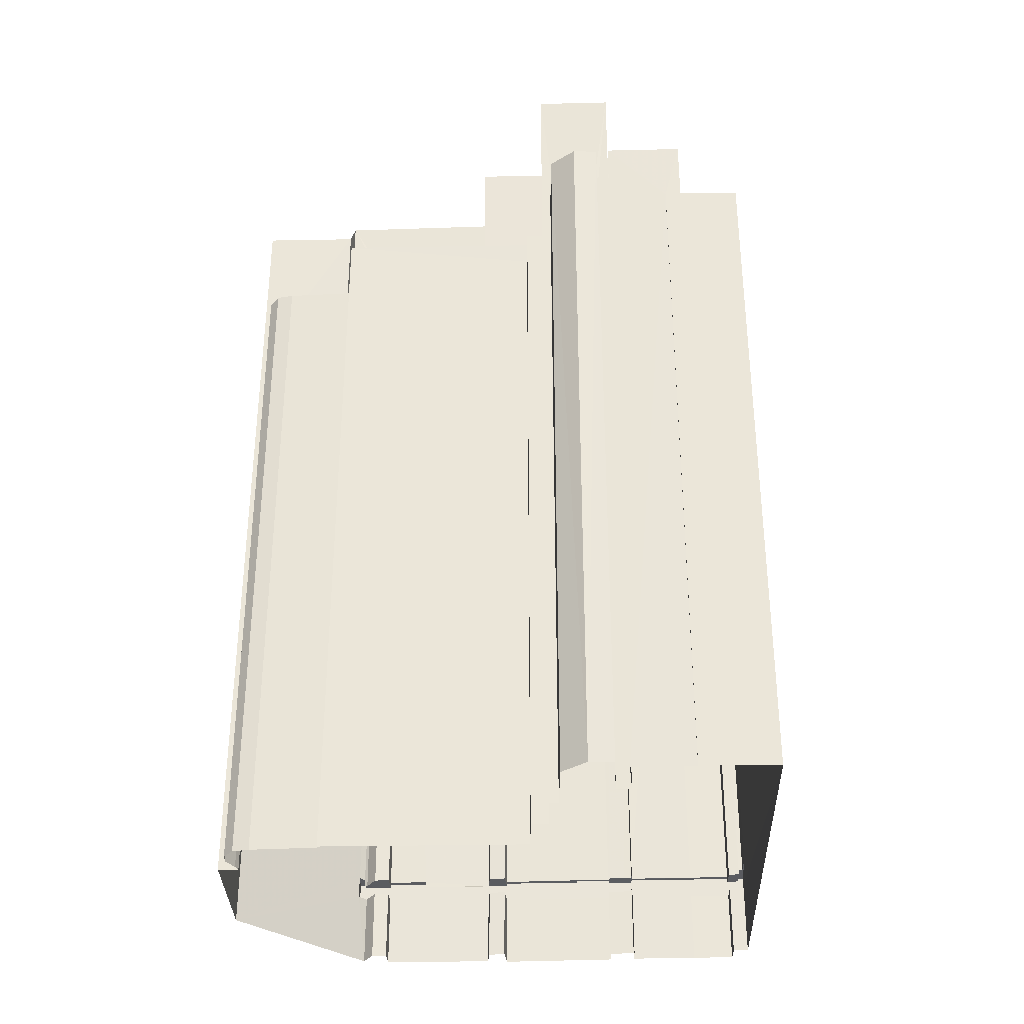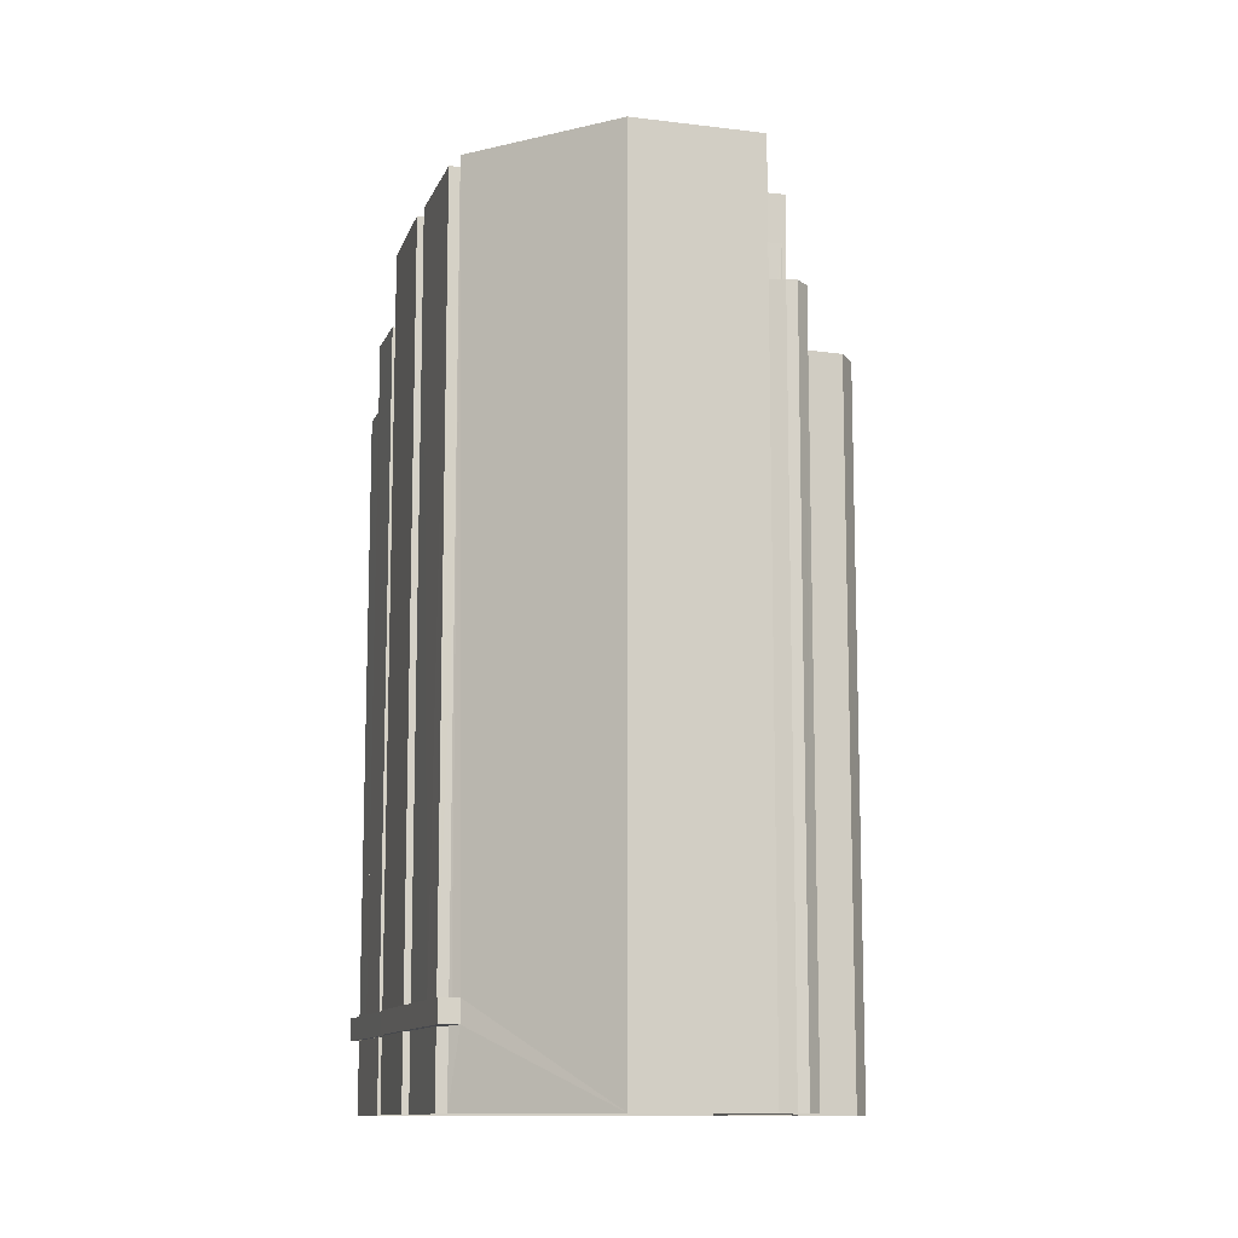
<metadata>
{"format":"obj","ext":"obj","renderer":"f3d","projection":"perspective","resolution":1024,"background":"white","views":[{"elev":-34.2,"azim":-76.4,"up":"+Z"},{"elev":-11.6,"azim":175.6,"up":"+Z"}]}
</metadata>
<code>
v 1.241e+05 7.848e+05 21.07
v 1.241e+05 7.848e+05 21.07
v 1.241e+05 7.848e+05 21.07
v 1.241e+05 7.848e+05 21.07
v 1.241e+05 7.848e+05 21.07
v 1.241e+05 7.848e+05 21.07
v 1.241e+05 7.848e+05 21.07
v 1.241e+05 7.848e+05 21.07
v 1.241e+05 7.848e+05 21.07
v 1.241e+05 7.848e+05 21.07
v 1.241e+05 7.848e+05 21.07
v 1.241e+05 7.848e+05 21.07
v 1.241e+05 7.848e+05 21.07
v 1.241e+05 7.848e+05 21.07
v 1.241e+05 7.848e+05 21.07
v 1.241e+05 7.848e+05 21.07
v 1.241e+05 7.848e+05 21.07
v 1.241e+05 7.848e+05 21.07
v 1.241e+05 7.848e+05 21.07
v 1.241e+05 7.848e+05 21.07
v 1.241e+05 7.848e+05 21.07
v 1.241e+05 7.848e+05 21.07
v 1.241e+05 7.848e+05 21.07
v 1.241e+05 7.848e+05 21.07
v 1.241e+05 7.848e+05 21.07
v 1.241e+05 7.848e+05 21.07
v 1.241e+05 7.848e+05 21.07
v 1.241e+05 7.848e+05 21.07
v 1.241e+05 7.848e+05 21.07
v 1.241e+05 7.848e+05 21.07
v 1.241e+05 7.848e+05 21.07
v 1.241e+05 7.848e+05 21.07
v 1.241e+05 7.848e+05 21.07
v 1.241e+05 7.848e+05 21.07
v 1.241e+05 7.848e+05 21.07
v 1.241e+05 7.848e+05 21.07
v 1.241e+05 7.848e+05 21.07
v 1.241e+05 7.848e+05 21.07
v 1.241e+05 7.848e+05 21.07
v 1.241e+05 7.848e+05 21.07
v 1.241e+05 7.848e+05 21.07
v 1.241e+05 7.848e+05 21.07
v 1.241e+05 7.848e+05 21.07
v 1.241e+05 7.848e+05 24.36
v 1.241e+05 7.848e+05 24.35
v 1.241e+05 7.848e+05 24.36
v 1.241e+05 7.848e+05 24.36
v 1.241e+05 7.848e+05 24.36
v 1.241e+05 7.848e+05 24.36
v 1.241e+05 7.848e+05 24.36
v 1.241e+05 7.848e+05 24.35
v 1.241e+05 7.848e+05 24.35
v 1.241e+05 7.848e+05 24.36
v 1.241e+05 7.848e+05 24.36
v 1.241e+05 7.848e+05 24.36
v 1.241e+05 7.848e+05 24.36
v 1.241e+05 7.848e+05 24.36
v 1.241e+05 7.848e+05 24.36
v 1.241e+05 7.848e+05 24.36
v 1.241e+05 7.848e+05 24.36
v 1.241e+05 7.848e+05 24.36
v 1.241e+05 7.848e+05 24.36
v 1.241e+05 7.848e+05 24.36
v 1.241e+05 7.848e+05 24.36
v 1.241e+05 7.848e+05 24.36
v 1.241e+05 7.848e+05 24.36
v 1.241e+05 7.848e+05 24.36
v 1.241e+05 7.848e+05 24.36
v 1.241e+05 7.848e+05 24.36
v 1.241e+05 7.848e+05 55.22
v 1.241e+05 7.848e+05 55.22
v 1.241e+05 7.848e+05 55.22
v 1.241e+05 7.848e+05 55.22
v 1.241e+05 7.848e+05 56.42
v 1.241e+05 7.848e+05 56.42
v 1.241e+05 7.848e+05 56.42
v 1.241e+05 7.848e+05 56.42
v 1.241e+05 7.848e+05 53.05
v 1.241e+05 7.848e+05 53.05
v 1.241e+05 7.848e+05 53.05
v 1.241e+05 7.848e+05 53.05
v 1.241e+05 7.848e+05 53.05
v 1.241e+05 7.848e+05 53.05
v 1.241e+05 7.848e+05 53.05
v 1.241e+05 7.848e+05 53.05
v 1.241e+05 7.848e+05 53.05
v 1.241e+05 7.848e+05 53.05
v 1.241e+05 7.848e+05 53.05
v 1.241e+05 7.848e+05 53.05
v 1.241e+05 7.848e+05 53.05
v 1.241e+05 7.848e+05 53.3
v 1.241e+05 7.848e+05 53.3
v 1.241e+05 7.848e+05 53.3
v 1.241e+05 7.848e+05 53.3
v 1.241e+05 7.848e+05 53.3
v 1.241e+05 7.848e+05 53.3
v 1.241e+05 7.848e+05 53.3
v 1.241e+05 7.848e+05 53.3
v 1.241e+05 7.848e+05 53.3
v 1.241e+05 7.848e+05 53.3
v 1.241e+05 7.848e+05 53.3
v 1.241e+05 7.848e+05 53.3
v 1.241e+05 7.848e+05 53.3
v 1.241e+05 7.848e+05 53.3
v 1.241e+05 7.848e+05 53.3
v 1.241e+05 7.848e+05 53.3
v 1.241e+05 7.848e+05 53.3
v 1.241e+05 7.848e+05 55.65
v 1.241e+05 7.848e+05 55.65
v 1.241e+05 7.848e+05 55.65
v 1.241e+05 7.848e+05 55.65
v 1.241e+05 7.848e+05 55.65
v 1.241e+05 7.848e+05 55.65
v 1.241e+05 7.848e+05 55.9
v 1.241e+05 7.848e+05 55.9
v 1.241e+05 7.848e+05 55.9
v 1.241e+05 7.848e+05 55.9
v 1.241e+05 7.848e+05 62.92
v 1.241e+05 7.848e+05 62.92
v 1.241e+05 7.848e+05 62.92
v 1.241e+05 7.848e+05 62.92
v 1.241e+05 7.848e+05 62.92
v 1.241e+05 7.848e+05 62.92
v 1.241e+05 7.848e+05 62.92
v 1.241e+05 7.848e+05 62.92
v 1.241e+05 7.848e+05 62.67
v 1.241e+05 7.848e+05 62.67
v 1.241e+05 7.848e+05 62.67
v 1.241e+05 7.848e+05 62.67
v 1.241e+05 7.848e+05 62.67
v 1.241e+05 7.848e+05 55.4
v 1.241e+05 7.848e+05 55.4
v 1.241e+05 7.848e+05 55.4
v 1.241e+05 7.848e+05 55.4
v 1.241e+05 7.848e+05 55.4
v 1.241e+05 7.848e+05 55.4
v 1.241e+05 7.848e+05 55.65
v 1.241e+05 7.848e+05 55.65
v 1.241e+05 7.848e+05 55.65
v 1.241e+05 7.848e+05 55.65
v 1.241e+05 7.848e+05 55.65
v 1.241e+05 7.848e+05 55.65
v 1.241e+05 7.848e+05 55.65
v 1.241e+05 7.848e+05 55.65
v 1.241e+05 7.848e+05 55.65
v 1.241e+05 7.848e+05 55.65
v 1.241e+05 7.848e+05 55.65
v 1.241e+05 7.848e+05 55.91
v 1.241e+05 7.848e+05 55.91
v 1.241e+05 7.848e+05 55.91
v 1.241e+05 7.848e+05 55.91
v 1.241e+05 7.848e+05 55.91
v 1.241e+05 7.848e+05 55.9
v 1.241e+05 7.848e+05 55.9
v 1.241e+05 7.848e+05 55.9
v 1.241e+05 7.848e+05 55.9
v 1.241e+05 7.848e+05 55.9
v 1.241e+05 7.848e+05 55.9
v 1.241e+05 7.848e+05 55.9
v 1.241e+05 7.848e+05 55.9
v 1.241e+05 7.848e+05 55.91
v 1.241e+05 7.848e+05 56.15
v 1.241e+05 7.848e+05 56.15
v 1.241e+05 7.848e+05 56.15
v 1.241e+05 7.848e+05 56.16
v 1.241e+05 7.848e+05 56.16
v 1.241e+05 7.848e+05 56.16
v 1.241e+05 7.848e+05 56.16
v 1.241e+05 7.848e+05 56.16
v 1.241e+05 7.848e+05 56.16
v 1.241e+05 7.848e+05 56.16
v 1.241e+05 7.848e+05 56.15
v 1.241e+05 7.848e+05 56.15
v 1.241e+05 7.848e+05 56.15
v 1.241e+05 7.848e+05 56.15
v 1.241e+05 7.848e+05 56.15
v 1.241e+05 7.848e+05 56.16
v 1.241e+05 7.848e+05 56.15
v 1.241e+05 7.848e+05 56.15
v 1.241e+05 7.848e+05 25.11
v 1.241e+05 7.848e+05 25.11
v 1.241e+05 7.848e+05 25.11
v 1.241e+05 7.848e+05 25.11
v 1.241e+05 7.848e+05 25.11
v 1.241e+05 7.848e+05 25.36
v 1.241e+05 7.848e+05 25.36
v 1.241e+05 7.848e+05 25.35
v 1.241e+05 7.848e+05 25.36
v 1.241e+05 7.848e+05 25.36
v 1.241e+05 7.848e+05 25.36
v 1.241e+05 7.848e+05 25.36
v 1.241e+05 7.848e+05 25.36
v 1.241e+05 7.848e+05 25.36
v 1.241e+05 7.848e+05 25.36
v 1.241e+05 7.848e+05 25.36
v 1.241e+05 7.848e+05 25.36
v 1.241e+05 7.848e+05 25.36
v 1.241e+05 7.848e+05 25.36
v 1.241e+05 7.848e+05 25.36
v 1.241e+05 7.848e+05 25.36
v 1.241e+05 7.848e+05 25.35
v 1.241e+05 7.848e+05 25.36
v 1.241e+05 7.848e+05 25.36
v 1.241e+05 7.848e+05 25.36
v 1.241e+05 7.848e+05 25.36
v 1.241e+05 7.848e+05 25.36
v 1.241e+05 7.848e+05 25.36
v 1.241e+05 7.848e+05 25.36
v 1.241e+05 7.848e+05 25.36
v 1.241e+05 7.848e+05 25.11
v 1.241e+05 7.848e+05 25.11
v 1.241e+05 7.848e+05 25.11
v 1.241e+05 7.848e+05 25.11
v 1.241e+05 7.848e+05 25.11
v 1.241e+05 7.848e+05 25.11
v 1.241e+05 7.848e+05 25.11
v 1.241e+05 7.848e+05 25.11
v 1.241e+05 7.848e+05 25.11
v 1.241e+05 7.848e+05 25.11
v 1.241e+05 7.848e+05 25.11
v 1.241e+05 7.848e+05 25.1
v 1.241e+05 7.848e+05 25.11
v 1.241e+05 7.848e+05 25.11
v 1.241e+05 7.848e+05 25.1
v 1.241e+05 7.848e+05 25.1
v 1.241e+05 7.848e+05 53.07
v 1.241e+05 7.848e+05 53.07
v 1.241e+05 7.848e+05 53.07
v 1.241e+05 7.848e+05 53.07
v 1.241e+05 7.848e+05 53.07
v 1.241e+05 7.848e+05 53.07
v 1.241e+05 7.848e+05 53.06
v 1.241e+05 7.848e+05 53.07
v 1.241e+05 7.848e+05 53.06
v 1.241e+05 7.848e+05 53.06
v 1.241e+05 7.848e+05 53.06
v 1.241e+05 7.848e+05 53.07
v 1.241e+05 7.848e+05 53.06
v 1.241e+05 7.848e+05 53.06
v 1.241e+05 7.848e+05 52.82
v 1.241e+05 7.848e+05 52.82
v 1.241e+05 7.848e+05 52.82
v 1.241e+05 7.848e+05 52.82
v 1.241e+05 7.848e+05 52.81
v 1.241e+05 7.848e+05 52.81
v 1.241e+05 7.848e+05 61.29
v 1.241e+05 7.848e+05 62.47
v 1.241e+05 7.848e+05 62.47
v 1.241e+05 7.848e+05 61.29
v 1.241e+05 7.848e+05 62.47
v 1.241e+05 7.848e+05 62.47
v 1.241e+05 7.848e+05 62.47
v 1.241e+05 7.848e+05 62.79
v 1.241e+05 7.848e+05 62.79
v 1.241e+05 7.848e+05 62.72
v 1.241e+05 7.848e+05 62.79
v 1.241e+05 7.848e+05 62.72
v 1.241e+05 7.848e+05 61.47
v 1.241e+05 7.848e+05 61.47
v 1.241e+05 7.848e+05 61.54
v 1.241e+05 7.848e+05 62.79
v 1.241e+05 7.848e+05 62.73
v 1.241e+05 7.848e+05 62.72
v 1.241e+05 7.848e+05 62.72
v 1.241e+05 7.848e+05 61.54
v 1.241e+05 7.848e+05 62.79
v 1.241e+05 7.848e+05 62.79
v 1.241e+05 7.848e+05 62.79
v 1.241e+05 7.848e+05 57.14
v 1.241e+05 7.848e+05 57.14
v 1.241e+05 7.848e+05 57.14
v 1.241e+05 7.848e+05 57.14
v 1.241e+05 7.848e+05 57.14
v 1.241e+05 7.848e+05 57.14
v 1.241e+05 7.848e+05 57.13
v 1.241e+05 7.848e+05 57.14
v 1.241e+05 7.848e+05 57.14
v 1.241e+05 7.848e+05 57.13
v 1.241e+05 7.848e+05 57.13
v 1.241e+05 7.848e+05 57.13
v 1.241e+05 7.848e+05 57.13
v 1.241e+05 7.848e+05 57.13
v 1.241e+05 7.848e+05 57.13
v 1.241e+05 7.848e+05 57.13
v 1.241e+05 7.848e+05 57.14
v 1.241e+05 7.848e+05 57.13
v 1.241e+05 7.848e+05 59.13
v 1.241e+05 7.848e+05 59.13
v 1.241e+05 7.848e+05 59.13
v 1.241e+05 7.848e+05 59.13
v 1.241e+05 7.848e+05 59.13
v 1.241e+05 7.848e+05 59.13
v 1.241e+05 7.848e+05 59.13
v 1.241e+05 7.848e+05 59.13
v 1.241e+05 7.848e+05 59.13
v 1.241e+05 7.848e+05 59.13
v 1.241e+05 7.848e+05 59.14
v 1.241e+05 7.848e+05 59.13
v 1.241e+05 7.848e+05 59.14
v 1.241e+05 7.848e+05 59.13
v 1.241e+05 7.848e+05 59.14
v 1.241e+05 7.848e+05 59.14
v 1.241e+05 7.848e+05 59.14
v 1.241e+05 7.848e+05 59.14
v 1.241e+05 7.848e+05 59.14
v 1.241e+05 7.848e+05 59.14
v 1.241e+05 7.848e+05 59.14
v 1.241e+05 7.848e+05 59.14
v 1.241e+05 7.848e+05 59.14
v 1.241e+05 7.848e+05 59.14
v 1.241e+05 7.848e+05 59.14
v 1.241e+05 7.848e+05 59.14
v 1.241e+05 7.848e+05 59.14
v 1.241e+05 7.848e+05 59.14
v 1.241e+05 7.848e+05 59.13
v 1.241e+05 7.848e+05 59.14
v 1.241e+05 7.848e+05 59.14
v 1.241e+05 7.848e+05 59.13
v 1.241e+05 7.848e+05 59.13
v 1.241e+05 7.848e+05 59.13
f 1 2 3
f 4 1 3
f 5 6 7
f 8 4 9
f 10 9 11
f 1 12 6
f 13 7 14
f 15 16 17
f 18 19 16
f 10 11 20
f 21 22 19
f 21 23 22
f 24 25 26
f 27 28 29
f 30 26 31
f 32 10 33
f 23 34 35
f 36 28 27
f 14 30 31
f 16 37 17
f 30 24 26
f 37 8 32
f 35 38 22
f 22 28 39
f 8 40 12
f 12 30 14
f 28 36 41
f 41 42 39
f 39 43 8
f 4 12 1
f 6 12 7
f 8 9 10
f 8 12 4
f 12 14 7
f 19 37 16
f 8 19 22
f 23 35 22
f 32 8 10
f 37 19 8
f 28 41 39
f 8 22 39
f 44 45 46
f 47 48 49
f 50 48 47
f 51 52 53
f 46 45 51
f 54 55 56
f 57 56 53
f 56 55 58
f 59 60 61
f 62 56 57
f 50 63 62
f 58 46 53
f 64 59 65
f 63 64 65
f 63 56 62
f 64 60 59
f 63 66 64
f 66 67 68
f 67 47 69
f 50 47 67
f 46 51 53
f 56 58 53
f 50 66 63
f 50 67 66
f 70 71 72
f 73 70 72
f 74 75 76
f 77 74 76
f 78 79 80
f 81 80 82
f 83 84 81
f 83 85 86
f 87 88 83
f 87 83 82
f 80 79 82
f 89 90 86
f 88 85 83
f 89 86 85
f 83 81 82
f 91 92 93
f 94 95 96
f 94 97 95
f 98 99 100
f 101 97 102
f 103 101 102
f 104 105 103
f 106 105 107
f 98 100 106
f 97 94 102
f 98 106 107
f 107 105 104
f 104 103 102
f 108 109 110
f 111 110 112
f 112 110 113
f 110 109 113
f 114 115 116
f 114 117 115
f 118 119 120
f 121 122 123
f 119 121 123
f 123 122 124
f 120 119 125
f 123 125 119
f 126 127 128
f 128 127 129
f 127 130 129
f 120 122 118
f 120 124 122
f 131 132 133
f 134 131 133
f 132 135 136
f 132 136 133
f 137 138 139
f 138 140 139
f 141 139 140
f 142 143 144
f 145 144 143
f 146 145 143
f 146 143 141
f 147 139 141
f 143 147 141
f 148 149 150
f 151 149 152
f 152 148 153
f 154 155 156
f 157 153 158
f 155 159 160
f 148 150 161
f 158 155 154
f 153 148 159
f 149 148 152
f 158 153 155
f 153 159 155
f 162 163 164
f 165 166 167
f 168 169 166
f 170 168 171
f 172 165 167
f 173 172 174
f 175 164 163
f 175 173 174
f 176 162 164
f 170 177 168
f 169 167 166
f 168 177 169
f 178 164 175
f 167 179 172
f 178 175 174
f 174 172 179
f 180 181 182
f 183 184 181
f 181 184 182
f 185 186 187
f 186 188 189
f 190 191 192
f 189 188 193
f 194 193 195
f 194 191 190
f 196 197 188
f 198 199 200
f 199 195 200
f 193 188 195
f 201 185 187
f 202 203 185
f 196 186 203
f 191 204 205
f 206 195 199
f 207 206 208
f 204 207 209
f 203 186 185
f 188 186 196
f 194 195 206
f 194 204 191
f 207 194 206
f 194 207 204
f 210 211 212
f 210 213 211
f 214 215 216
f 217 216 218
f 218 216 219
f 216 215 219
f 220 221 222
f 223 222 224
f 225 221 220
f 222 221 224
f 226 227 228
f 229 230 231
f 227 229 228
f 231 230 232
f 227 226 233
f 234 235 236
f 232 235 234
f 227 237 229
f 235 238 239
f 230 229 237
f 230 238 232
f 232 238 235
f 240 241 242
f 243 242 244
f 244 242 245
f 242 241 245
f 246 247 248
f 246 248 249
f 250 251 249
f 247 252 248
f 248 250 249
f 253 254 255
f 256 257 258
f 254 259 260
f 256 261 257
f 260 259 258
f 262 255 263
f 253 255 262
f 261 264 257
f 255 254 260
f 265 260 258
f 257 265 258
f 266 267 268
f 269 270 271
f 272 270 273
f 274 275 276
f 275 277 276
f 278 279 280
f 273 270 281
f 281 282 283
f 282 284 283
f 270 269 285
f 281 285 277
f 275 279 282
f 278 286 282
f 275 281 277
f 279 278 282
f 285 281 270
f 275 282 281
f 287 288 289
f 290 291 289
f 292 288 287
f 293 294 295
f 293 295 296
f 290 296 291
f 297 298 299
f 300 298 292
f 301 297 299
f 302 303 304
f 305 306 301
f 307 308 309
f 310 307 309
f 304 311 302
f 312 311 306
f 313 303 314
f 313 309 308
f 295 294 315
f 312 316 311
f 317 309 313
f 311 316 302
f 317 313 314
f 314 303 302
f 312 306 305
f 305 301 299
f 298 318 299
f 300 318 298
f 296 295 319
f 300 292 287
f 320 287 289
f 291 320 289
f 319 291 296
f 72 71 43
f 39 72 43
f 70 43 71
f 70 8 43
f 73 74 70
f 8 70 40
f 40 70 77
f 70 74 77
f 96 76 81
f 76 96 77
f 77 95 40
f 84 96 81
f 40 95 12
f 96 95 77
f 80 81 93
f 81 76 93
f 112 116 75
f 116 76 75
f 91 93 115
f 113 116 112
f 115 76 116
f 93 76 115
f 92 80 93
f 92 78 80
f 84 83 94
f 96 84 94
f 102 83 86
f 102 94 83
f 102 86 90
f 104 102 90
f 104 90 89
f 107 104 89
f 98 89 85
f 98 107 89
f 99 98 85
f 88 99 85
f 95 97 30
f 12 95 30
f 101 24 30
f 97 101 30
f 101 25 24
f 101 103 25
f 105 26 25
f 103 105 25
f 106 31 26
f 105 106 26
f 14 31 106
f 100 14 106
f 79 92 117
f 117 92 115
f 79 78 92
f 115 92 91
f 114 113 109
f 114 116 113
f 264 248 252
f 119 248 264
f 261 111 75
f 119 261 121
f 42 72 39
f 119 264 261
f 121 72 42
f 72 74 73
f 75 111 112
f 261 75 74
f 121 261 74
f 121 74 72
f 41 138 42
f 155 122 176
f 156 155 176
f 131 134 137
f 42 138 121
f 162 122 121
f 134 162 137
f 176 122 162
f 138 137 121
f 137 162 121
f 118 263 119
f 119 263 248
f 118 262 263
f 248 263 250
f 262 118 253
f 160 253 155
f 155 253 122
f 253 118 122
f 124 128 129
f 123 124 129
f 267 125 268
f 130 268 129
f 129 268 123
f 268 125 123
f 125 266 120
f 120 266 126
f 125 267 266
f 126 266 127
f 120 126 128
f 124 120 128
f 133 136 143
f 142 133 143
f 143 136 135
f 147 143 135
f 147 135 132
f 139 147 132
f 137 139 132
f 131 137 132
f 145 146 29
f 28 145 29
f 146 27 29
f 146 141 27
f 140 36 27
f 141 140 27
f 138 36 140
f 138 41 36
f 163 145 175
f 175 145 22
f 163 144 145
f 22 145 28
f 68 15 66
f 68 16 15
f 235 172 236
f 35 236 38
f 38 236 173
f 236 172 173
f 175 22 38
f 173 175 38
f 60 37 32
f 61 60 32
f 64 17 37
f 60 64 37
f 66 15 17
f 64 66 17
f 235 239 172
f 226 208 206
f 233 245 241
f 233 239 245
f 172 233 165
f 226 206 165
f 233 226 165
f 172 239 233
f 134 142 162
f 162 142 163
f 134 133 142
f 163 142 144
f 215 171 168
f 215 214 171
f 166 199 198
f 166 198 168
f 198 215 168
f 198 219 215
f 199 166 165
f 206 199 165
f 167 151 152
f 167 169 151
f 153 167 152
f 153 179 167
f 179 153 157
f 174 179 157
f 178 157 158
f 178 174 157
f 164 158 154
f 164 178 158
f 176 164 154
f 156 176 154
f 170 149 177
f 170 150 149
f 169 177 149
f 151 169 149
f 197 196 183
f 181 197 183
f 210 212 204
f 209 210 204
f 211 204 212
f 211 205 204
f 219 200 218
f 219 198 200
f 225 185 201
f 225 220 185
f 202 185 220
f 222 202 220
f 186 53 52
f 187 186 52
f 53 186 189
f 57 53 189
f 189 193 62
f 57 189 62
f 62 193 194
f 50 62 194
f 48 194 190
f 48 50 194
f 49 48 190
f 192 49 190
f 67 18 16
f 68 67 16
f 67 19 18
f 67 69 19
f 47 21 19
f 69 47 19
f 232 192 231
f 231 192 191
f 49 23 21
f 23 192 232
f 49 21 47
f 23 49 192
f 232 234 34
f 23 232 34
f 35 34 234
f 236 35 234
f 208 226 228
f 207 208 228
f 213 209 229
f 229 209 228
f 213 210 209
f 228 209 207
f 231 191 205
f 231 205 229
f 205 213 229
f 205 211 213
f 241 240 227
f 233 241 227
f 227 240 242
f 237 227 242
f 237 242 243
f 230 237 243
f 230 243 244
f 238 230 244
f 245 238 244
f 245 239 238
f 265 247 246
f 265 257 247
f 265 246 249
f 260 265 249
f 260 249 251
f 255 260 251
f 257 252 247
f 257 264 252
f 263 255 251
f 250 263 251
f 273 281 310
f 161 307 148
f 281 258 310
f 148 307 259
f 310 258 259
f 307 310 259
f 159 259 254
f 159 148 259
f 127 268 130
f 127 266 268
f 253 159 254
f 253 160 159
f 256 111 261
f 256 110 111
f 108 110 294
f 110 256 294
f 283 315 281
f 281 315 258
f 315 256 258
f 294 256 315
f 288 221 201
f 187 289 288
f 289 187 7
f 5 52 51
f 7 52 5
f 201 221 225
f 187 52 7
f 288 201 187
f 289 7 13
f 290 289 13
f 51 6 5
f 51 45 6
f 44 1 6
f 45 44 6
f 46 2 1
f 44 46 1
f 58 3 2
f 46 58 2
f 58 4 3
f 58 55 4
f 54 9 4
f 55 54 4
f 9 56 11
f 9 54 56
f 11 56 63
f 20 11 63
f 63 65 10
f 20 63 10
f 59 33 10
f 65 59 10
f 32 33 59
f 61 32 59
f 88 87 99
f 14 100 13
f 87 296 99
f 13 100 290
f 99 296 290
f 100 99 290
f 224 221 288
f 292 224 288
f 223 224 292
f 298 223 292
f 297 202 298
f 298 202 223
f 297 203 202
f 223 202 222
f 184 196 301
f 301 196 297
f 184 183 196
f 297 196 203
f 182 184 301
f 306 182 301
f 311 182 306
f 311 180 182
f 304 197 311
f 311 197 180
f 304 188 197
f 180 197 181
f 303 195 188
f 304 303 188
f 200 313 217
f 217 218 200
f 303 313 200
f 195 303 200
f 308 217 313
f 308 216 217
f 308 171 216
f 216 171 214
f 308 307 170
f 170 307 161
f 170 161 150
f 171 308 170
f 79 117 82
f 82 117 293
f 293 114 294
f 114 109 108
f 114 108 294
f 293 117 114
f 296 82 293
f 296 87 82
f 319 282 286
f 291 319 286
f 320 286 278
f 320 291 286
f 287 278 280
f 287 320 278
f 287 280 279
f 300 287 279
f 318 279 275
f 318 300 279
f 299 275 274
f 299 318 275
f 305 274 276
f 305 299 274
f 305 276 277
f 312 305 277
f 316 277 285
f 316 312 277
f 302 285 269
f 302 316 285
f 314 269 271
f 314 302 269
f 314 271 270
f 317 314 270
f 309 270 272
f 309 317 270
f 273 309 272
f 273 310 309
f 315 284 295
f 315 283 284
f 319 284 282
f 319 295 284

</code>
